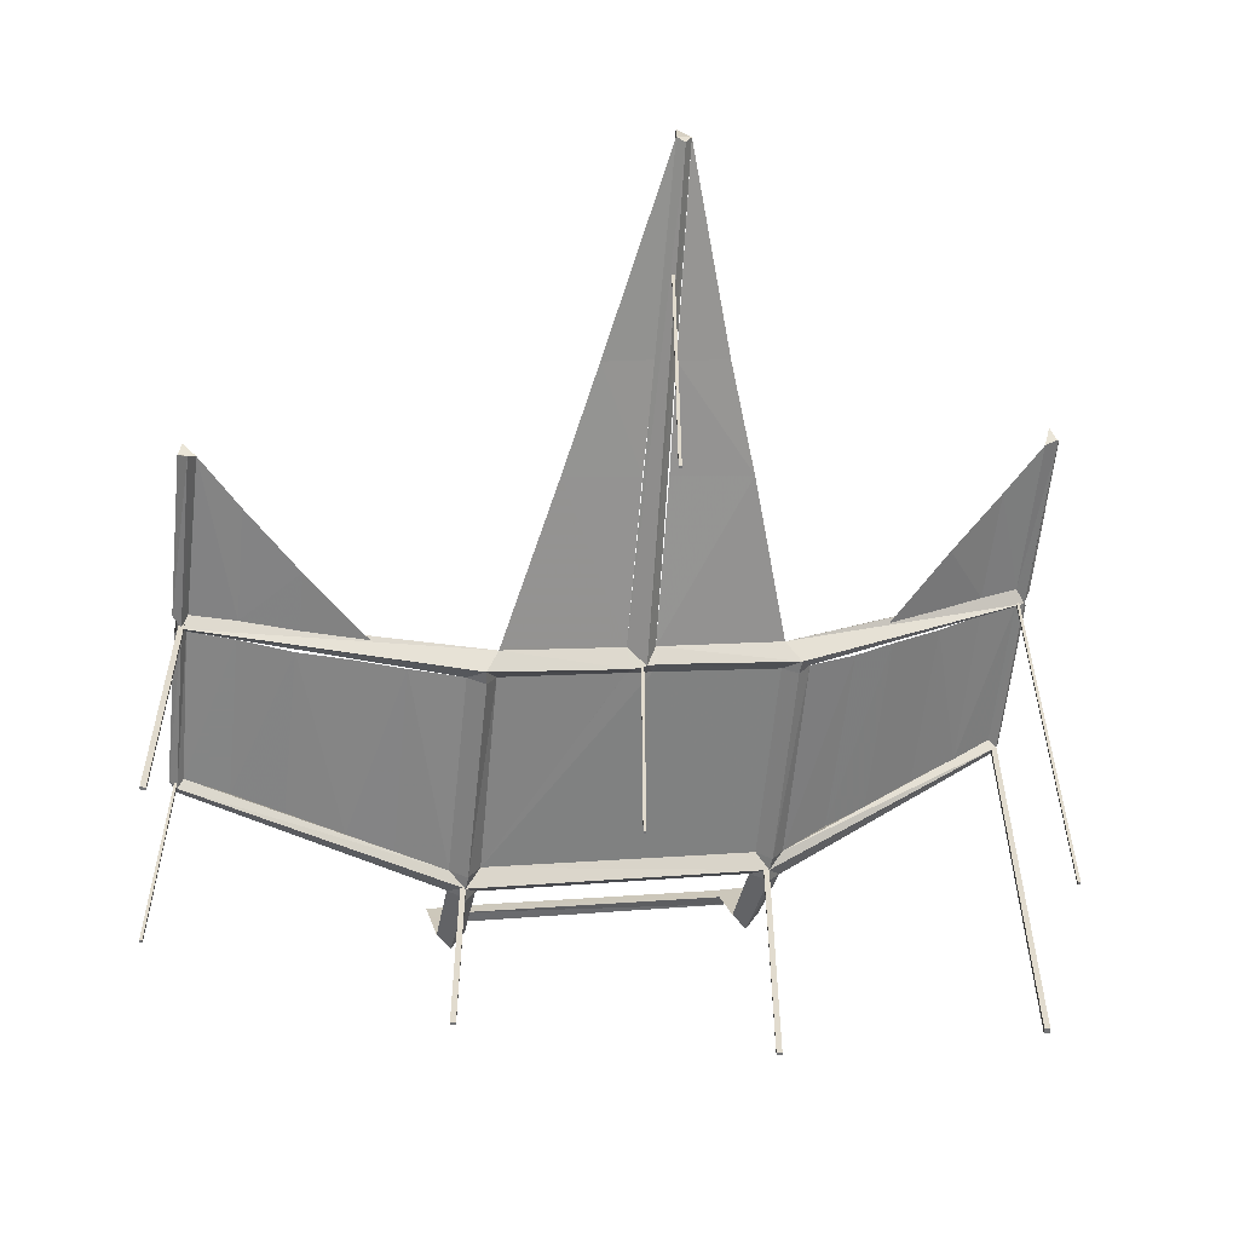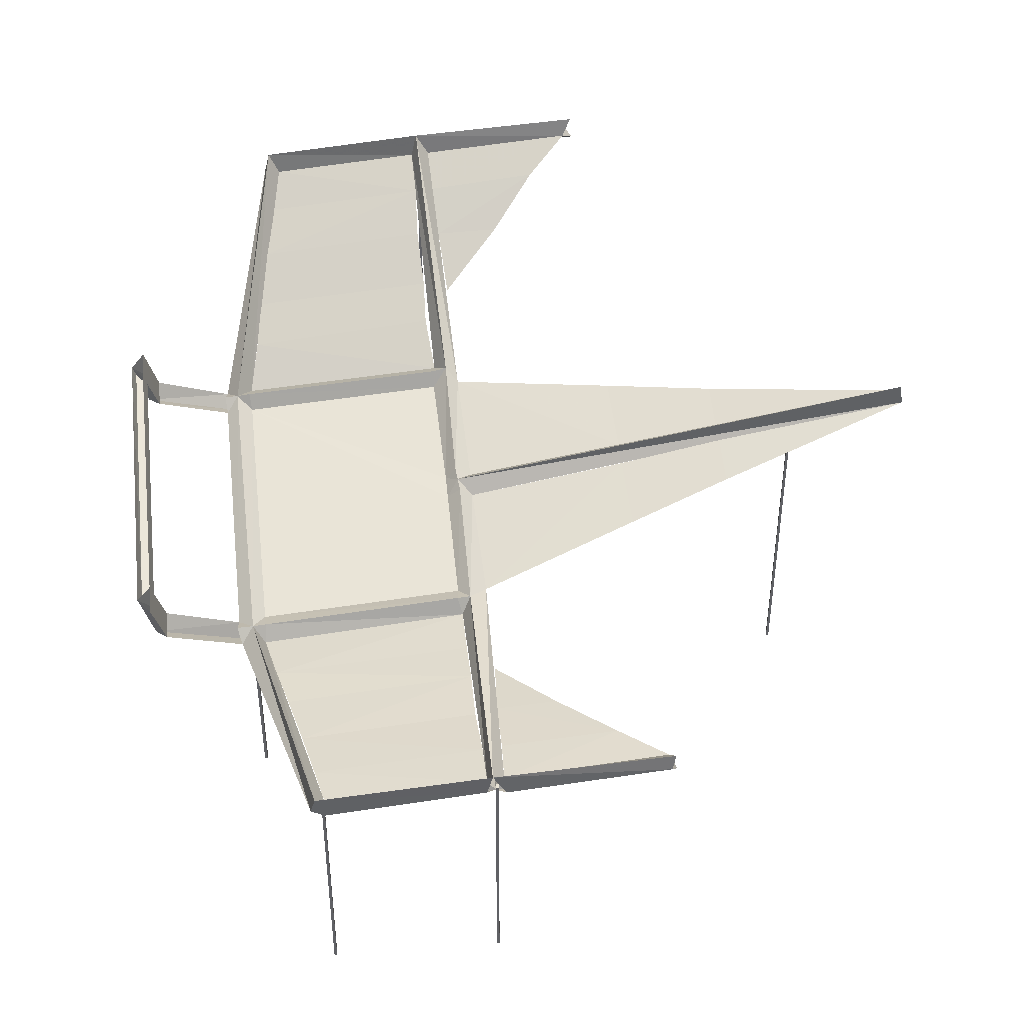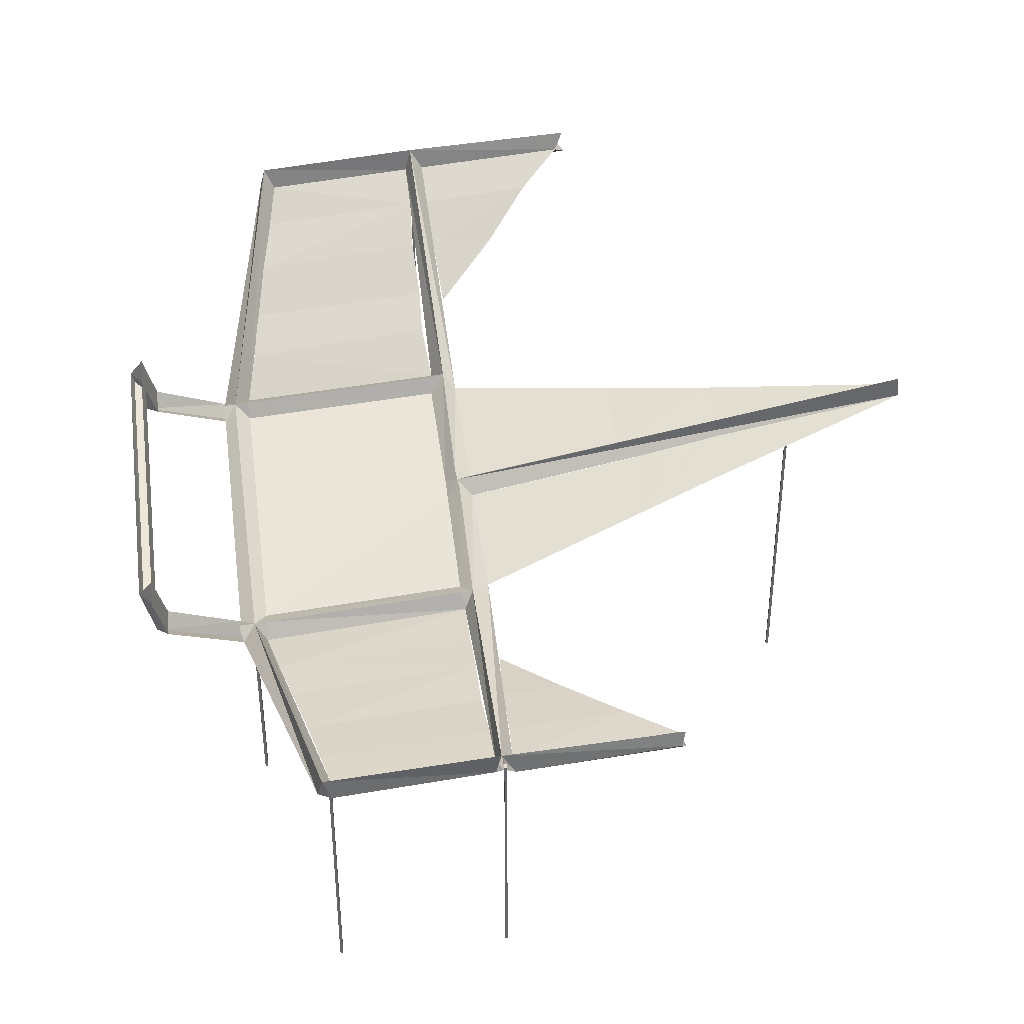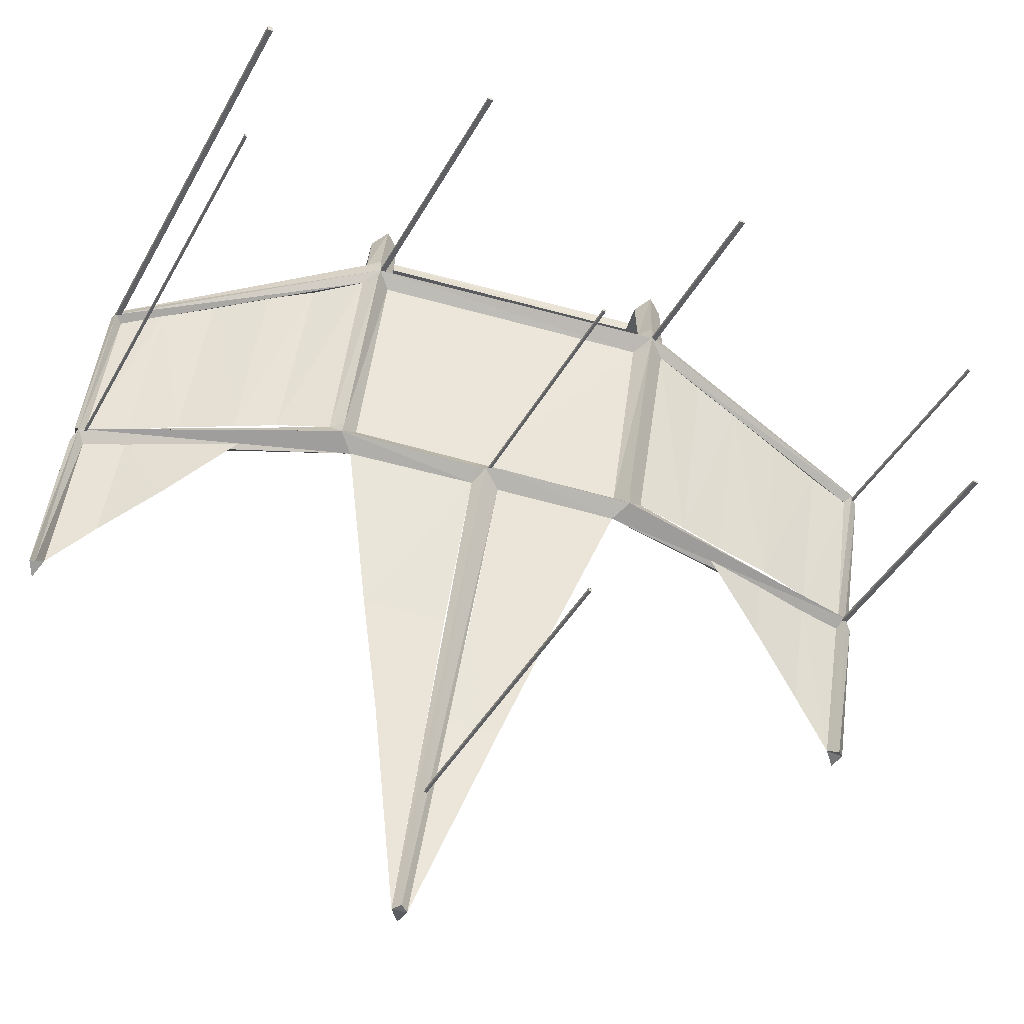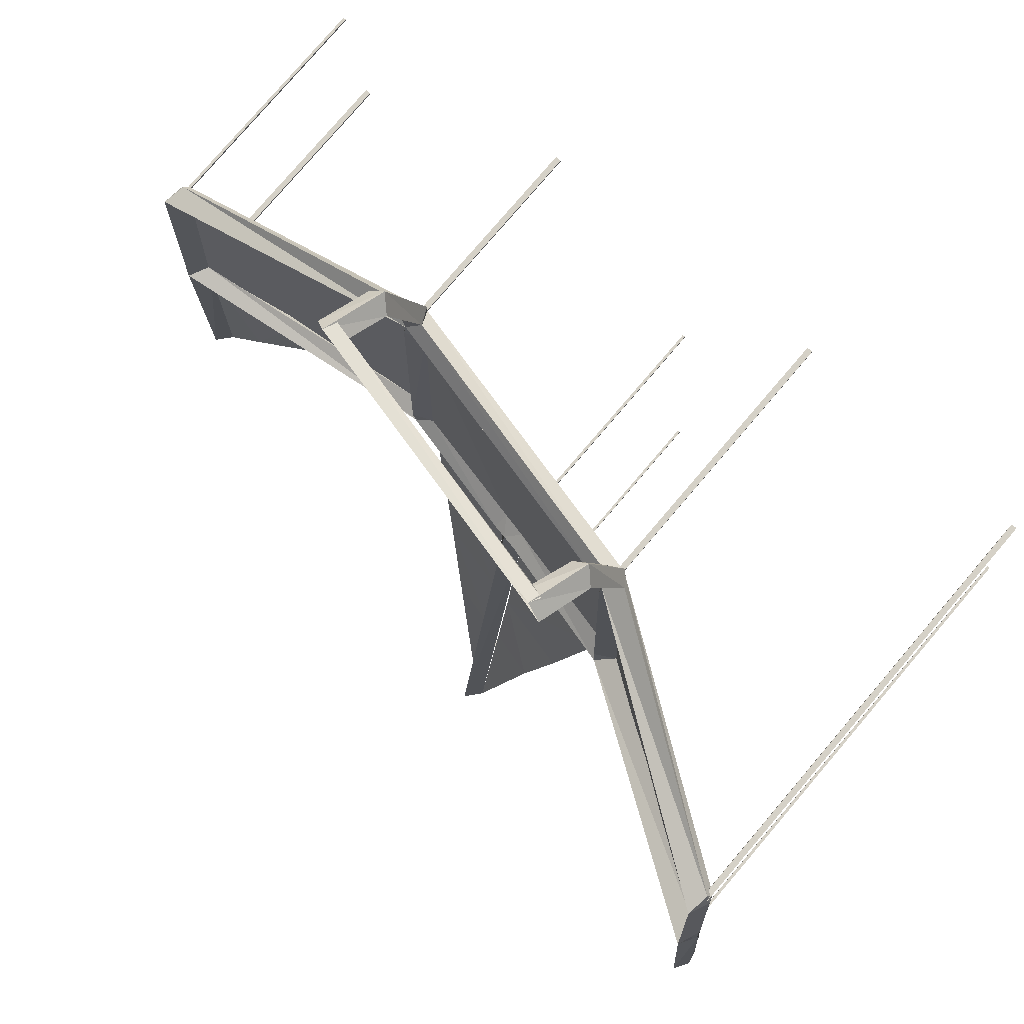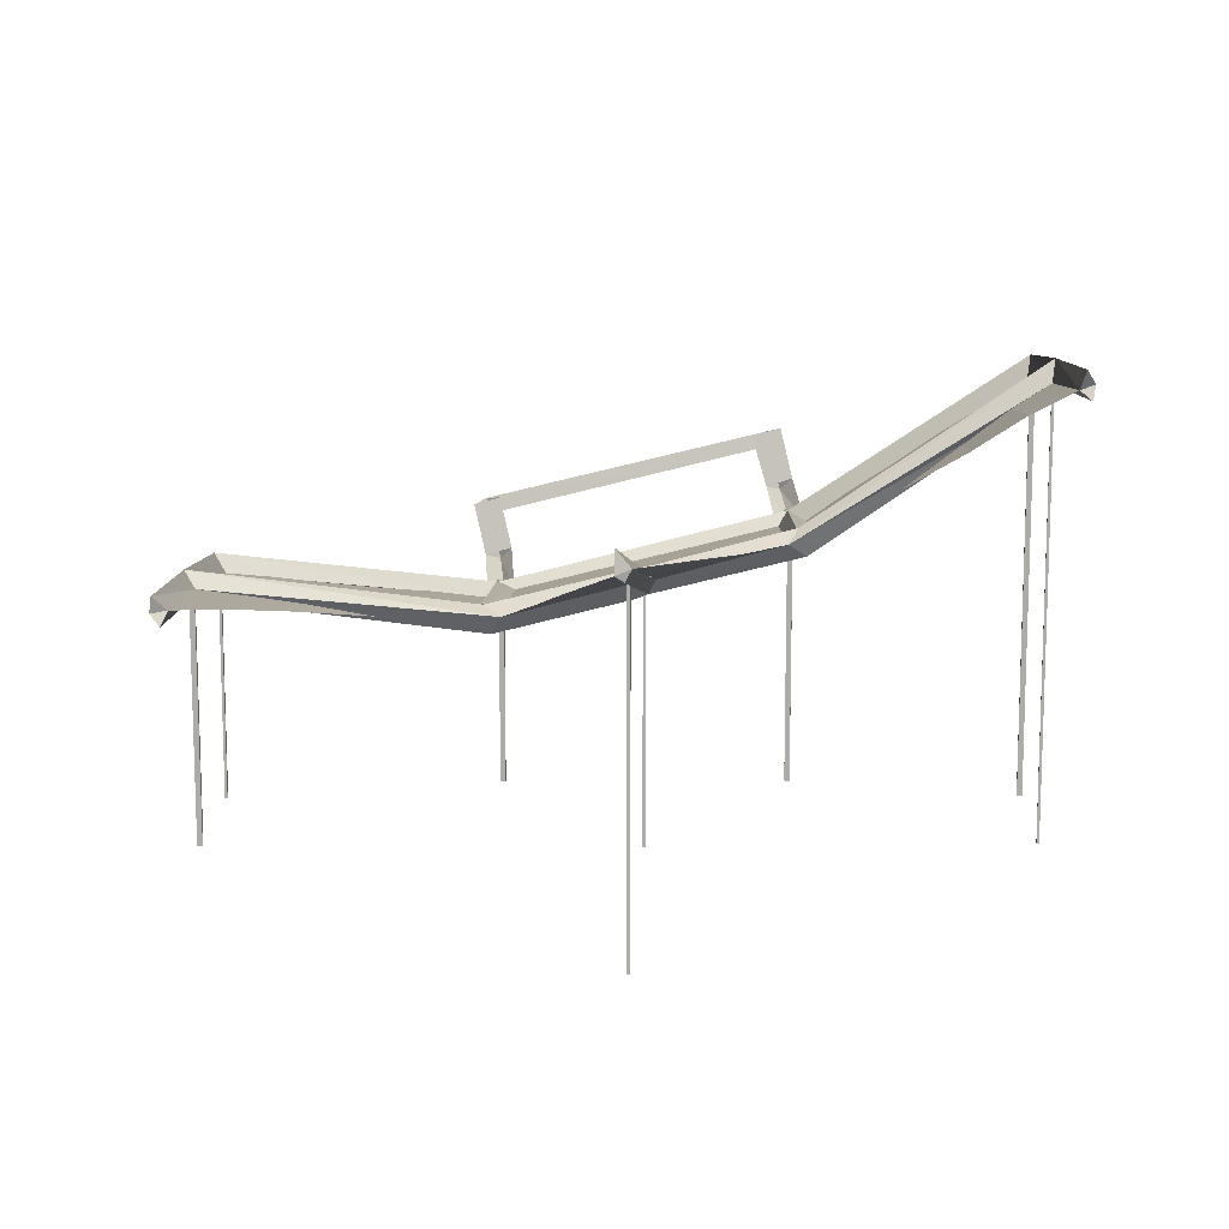
<metadata>
{"format":"obj","ext":"obj","renderer":"f3d","projection":"perspective","resolution":1024,"background":"white","views":[{"elev":-56.2,"azim":179.8,"up":"+Y"},{"elev":42.7,"azim":90.3,"up":"+Y"},{"elev":38.7,"azim":89.1,"up":"+Y"},{"elev":-42.3,"azim":-26.9,"up":"+Z"},{"elev":79.1,"azim":-139.5,"up":"+Z"},{"elev":12.0,"azim":-173.5,"up":"+Y"}]}
</metadata>
<code>
v -1.102 -1.203 0.8203
v -0.4141 -1.68 0.8984
v -0.4688 -1.703 0.8594
v -1.094 -1.266 0.7891
v -1.141 -1.227 0.3438
v -1.148 -1.156 0.3281
v -1.125 -1.258 0.8047
v -1.109 -1.266 0.8359
v -0.4609 -1.711 0.9375
v -0.4062 -1.68 0.9375
v -0.375 -1.719 0.9297
v 0.3906 -1.914 0.8359
v 0.4297 -1.891 0.7891
v -0.3906 -1.719 0.8516
v -0.4141 -1.672 0.8594
v -0.4688 -1.617 0.2578
v -0.5234 -1.648 0.2578
v -0.6562 -1.555 0.2891
v -0.5938 -1.609 0.8438
v -0.4375 -1.75 0.8516
v -0.4297 -1.75 0.8906
v -1.117 -1.281 0.8047
v -1.164 -1.234 0.3281
v -1.031 -1.297 0.3281
v -0.9844 -1.344 0.8047
v -0.8516 -1.43 0.8203
v -0.9062 -1.383 0.3203
v -0.7656 -1.484 0.2969
v -0.7109 -1.531 0.8359
v -1.172 -1.219 0.3438
v -0.4297 -1.75 0.9297
v -0.375 -1.664 1.18
v -0.4141 -1.625 1.148
v -0.3281 -1.492 1.211
v -0.375 -1.477 1.18
v -0.3359 -1.648 1.141
v -0.2891 -1.5 1.172
v 0.4141 -1.961 0.7891
v 0.4141 -1.961 0.8281
v 0.4688 -1.875 1.078
v 0.4297 -1.836 1.047
v 0.5156 -1.695 1.109
v 0.4688 -1.688 1.078
v 0.5078 -1.859 1.039
v 0.5469 -1.711 1.07
v 0.4688 -1.93 0.8203
v 1.203 -1.836 0.5547
v 0.4375 -1.891 0.8359
v -1.188 -1.18 -0.1641
v -1.203 -1.125 -0.1875
v -1.141 -1.219 0.2891
v -1.031 -1.289 0.2734
v -1.07 -1.258 -0.05469
v -1.219 -1.203 -0.1953
v -1.227 -1.164 -0.1641
v -1.18 -1.211 0.2969
v -0.4766 -1.609 0.2188
v -0.4531 -1.648 0.1797
v -0.1406 -1.469 -1.211
v -0.1406 -1.406 -1.203
v -0.05469 -1.719 0.1719
v -0.02344 -1.758 0.125
v -0.1641 -1.484 -1.203
v -0.1797 -1.453 -1.203
v -0.1016 -1.742 0.1328
v -0.09375 -1.711 0.1797
v -0.09375 -1.75 0.2109
v -0.02344 -1.766 0.2031
v -0.01562 -1.727 0.1641
v 0.3672 -1.82 0.125
v 0.3125 -1.844 0.07812
v 0.1484 -1.711 -0.375
v -0.0625 -1.656 -0.3438
v -0.03906 -1.805 0.1641
v -0.07812 -1.789 0.1641
v -0.1094 -1.781 0.1641
v -0.5 -1.688 0.2188
v -0.4453 -1.664 0.2578
v 0.375 -1.906 0.7578
v 0.3438 -1.898 0.1094
v 0.3203 -1.844 0.1641
v 0.375 -1.82 0.1641
v 0.3984 -1.867 0.1484
v 1.141 -1.781 0.0625
v 1.172 -1.727 0.04688
v 1.133 -1.773 0.01562
v 1.148 -1.805 0.03906
v 0.4297 -1.883 0.75
v 0.4609 -1.93 0.75
v 1.219 -1.773 0.5391
v 1.18 -1.828 0.5156
v 1.195 -1.852 0.5312
v 0.4062 -1.961 0.75
v 0.3438 -1.898 0.1484
v 0.5547 -1.852 0.1328
v 0.6094 -1.906 0.7031
v 0.7422 -1.891 0.6562
v 0.6875 -1.836 0.1172
v 0.8516 -1.82 0.1016
v 0.9062 -1.867 0.6016
v 1.055 -1.844 0.5547
v 1.008 -1.797 0.07812
v 1.172 -1.789 0.0625
v 1.219 -1.836 0.5156
v -0.4922 -1.688 0.2578
v 1.117 -1.695 -0.4609
v 1.078 -1.734 -0.4453
v 0.9688 -1.758 -0.3047
v 1 -1.789 0.02344
v 1.094 -1.773 -0.4688
v 1.172 -1.789 0.007812
v 1.125 -1.742 -0.4531
v -0.75 -1.5 0.2188
v -0.9219 -1.375 0.0625
v -0.9062 -1.383 0.25
v -0.2891 -1.539 -0.625
v -0.1484 -1.578 -0.6406
v -0.1328 -1.641 -0.3359
v -0.3594 -1.586 -0.3047
v 0.8203 -1.797 -0.1328
v 0.6484 -1.844 0.04688
v 0.8359 -1.812 0.03906
v 0.04688 -1.625 -0.6641
v -0.09375 -1.586 -0.6484
v -0.3438 -1.523 1.203
v -0.3047 -1.539 1.164
v 0.4609 -1.727 1.07
v 0.5 -1.734 1.102
v -0.0625 -2.5 0.1641
v -0.07031 -2.5 0.1641
v -0.07031 -1.789 0.1641
v -0.0625 -1.789 0.1641
v -0.0625 -2.5 0.1719
v -0.07031 -2.5 0.1719
v -0.07031 -1.789 0.1719
v -0.0625 -1.789 0.1719
v -0.4141 -2.5 0.8906
v -0.4297 -2.5 0.8906
v -0.4297 -1.742 0.8906
v -0.4141 -1.742 0.8906
v -0.4141 -2.5 0.8984
v -0.4297 -2.5 0.8984
v -0.4297 -1.742 0.8984
v -0.4141 -1.742 0.8984
v 0.4297 -2.5 0.7891
v 0.4141 -2.5 0.7891
v 0.4141 -1.953 0.7891
v 0.4297 -1.953 0.7891
v 0.4297 -2.5 0.7969
v 0.4141 -2.5 0.7969
v 0.4141 -1.953 0.7969
v 0.4297 -1.953 0.7969
v -1.141 -2.5 0.3203
v -1.148 -2.5 0.3203
v -1.148 -1.234 0.3203
v -1.141 -1.234 0.3203
v -1.141 -2.5 0.3281
v -1.148 -2.5 0.3281
v -1.148 -1.234 0.3281
v -1.141 -1.234 0.3281
v -1.102 -2.5 0.8047
v -1.117 -2.5 0.8047
v -1.117 -1.258 0.8047
v -1.102 -1.258 0.8047
v -1.102 -2.5 0.8203
v -1.117 -2.5 0.8203
v -1.117 -1.258 0.8203
v -1.102 -1.258 0.8203
v -0.1328 -2.5 -0.875
v -0.1406 -2.5 -0.875
v -0.1406 -1.555 -0.875
v -0.1328 -1.555 -0.875
v -0.1328 -2.5 -0.8672
v -0.1406 -2.5 -0.8672
v -0.1406 -1.555 -0.8672
v -0.1328 -1.555 -0.8672
v 1.156 -2.5 0.03125
v 1.141 -2.5 0.03125
v 1.141 -1.789 0.03125
v 1.156 -1.789 0.03125
v 1.156 -2.5 0.03906
v 1.141 -2.5 0.03906
v 1.141 -1.789 0.03906
v 1.156 -1.789 0.03906
v 1.203 -2.5 0.5156
v 1.195 -2.5 0.5156
v 1.195 -1.828 0.5156
v 1.203 -1.828 0.5156
v 1.203 -2.5 0.5234
v 1.195 -2.5 0.5234
v 1.195 -1.828 0.5234
v 1.203 -1.828 0.5234
f 1 2 3
f 1 3 4
f 1 8 2
f 2 8 9
f 3 21 22
f 3 22 4
f 8 22 21
f 8 21 9
f 9 31 32
f 9 32 33
f 36 32 31
f 36 31 11
f 12 39 40
f 12 40 41
f 44 40 39
f 44 39 46
f 46 38 47
f 46 47 13
f 6 57 58
f 6 58 51
f 51 58 23
f 5 17 57
f 5 57 6
f 59 60 61
f 59 61 62
f 59 62 63
f 60 64 65
f 60 65 61
f 62 75 63
f 63 75 64
f 64 75 65
f 70 83 84
f 70 84 85
f 70 85 71
f 71 85 86
f 71 86 87
f 71 87 80
f 89 13 90
f 89 90 91
f 89 91 92
f 89 92 38
f 87 84 80
f 80 84 83
f 13 47 90
f 92 47 38
f 58 77 23
f 23 77 5
f 5 77 17
f 1 4 5
f 1 5 6
f 1 6 7
f 1 7 8
f 4 22 23
f 4 23 5
f 6 30 7
f 7 30 22
f 7 22 8
f 33 32 34
f 33 34 35
f 33 35 36
f 36 35 37
f 36 37 32
f 41 40 42
f 41 42 43
f 41 43 44
f 44 43 45
f 44 45 40
f 49 50 6
f 49 6 51
f 49 51 54
f 49 54 55
f 49 55 50
f 50 55 56
f 50 56 6
f 51 23 54
f 54 23 55
f 55 23 56
f 59 63 64
f 59 64 60
f 84 91 85
f 85 91 90
f 85 90 103
f 103 90 104
f 103 104 87
f 87 104 92
f 87 92 84
f 90 47 104
f 104 47 92
f 86 85 106
f 86 106 107
f 86 107 87
f 87 107 110
f 87 110 111
f 111 110 112
f 111 112 85
f 85 112 106
f 106 112 107
f 107 112 110
f 22 30 23
f 40 45 42
f 32 37 34
f 84 92 91
f 2 9 10
f 2 10 11
f 2 14 15
f 2 15 3
f 3 17 18
f 3 18 19
f 3 19 17
f 3 20 21
f 19 18 17
f 9 21 31
f 11 31 21
f 12 38 39
f 46 39 38
f 46 13 48
f 48 13 12
f 61 65 66
f 61 66 67
f 61 67 68
f 61 68 69
f 61 69 62
f 62 71 72
f 62 72 73
f 62 73 71
f 62 74 75
f 65 75 76
f 67 78 14
f 67 14 68
f 67 68 79
f 67 79 14
f 67 14 78
f 67 76 75
f 67 75 68
f 68 75 74
f 70 81 82
f 70 82 83
f 16 78 57
f 16 57 17
f 88 79 13
f 88 13 89
f 89 38 93
f 89 83 95
f 89 95 96
f 89 96 83
f 83 96 95
f 80 83 94
f 80 94 81
f 79 81 68
f 79 68 14
f 14 21 20
f 78 105 77
f 118 119 58
f 118 58 65
f 118 65 119
f 119 65 58
f 17 77 105
f 38 79 93
f 79 68 81
f 73 72 71
f 2 11 12
f 2 12 13
f 2 13 14
f 3 15 16
f 3 16 17
f 3 17 20
f 11 21 38
f 11 38 12
f 62 69 70
f 62 70 71
f 62 71 74
f 65 76 77
f 65 77 58
f 65 58 66
f 66 58 57
f 66 57 67
f 67 57 78
f 67 78 76
f 68 74 80
f 68 80 81
f 68 81 69
f 69 81 70
f 71 80 74
f 15 14 78
f 15 78 16
f 88 89 83
f 88 83 82
f 88 82 79
f 89 93 94
f 89 94 83
f 81 94 93
f 81 93 79
f 81 79 82
f 79 14 13
f 14 79 21
f 14 20 105
f 14 105 78
f 78 77 76
f 17 105 20
f 21 79 38
f 4 5 24
f 4 24 25
f 4 25 5
f 5 25 24
f 49 51 52
f 49 52 53
f 49 53 51
f 101 102 84
f 101 84 91
f 101 91 102
f 102 91 84
f 86 107 108
f 86 108 109
f 86 109 107
f 53 52 51
f 109 108 107
f 24 25 26
f 24 26 27
f 24 27 25
f 25 27 26
f 99 100 101
f 99 101 102
f 99 102 100
f 100 102 101
f 114 115 52
f 114 52 53
f 114 53 115
f 115 53 52
f 120 122 109
f 120 109 108
f 120 108 122
f 122 108 109
f 26 27 28
f 26 28 29
f 26 29 27
f 27 29 28
f 97 98 99
f 97 99 100
f 97 100 98
f 98 100 99
f 113 114 115
f 113 115 114
f 64 116 117
f 64 117 116
f 120 121 122
f 120 122 121
f 123 59 124
f 123 124 59
f 28 29 19
f 28 19 18
f 28 18 29
f 29 18 19
f 95 96 97
f 95 97 98
f 95 98 96
f 96 98 97
f 116 117 118
f 116 118 119
f 116 119 117
f 117 119 118
f 123 124 73
f 123 73 72
f 123 72 124
f 124 72 73
f 125 126 127
f 125 127 128
f 125 128 34
f 34 128 42
f 43 127 126
f 43 126 37
f 129 130 131
f 129 131 132
f 129 132 133
f 129 133 130
f 130 133 134
f 130 134 135
f 130 135 131
f 131 135 132
f 132 135 136
f 132 136 133
f 133 136 134
f 134 136 135
f 137 138 139
f 137 139 140
f 137 140 141
f 137 141 138
f 138 141 142
f 138 142 143
f 138 143 139
f 139 143 140
f 140 143 144
f 140 144 141
f 141 144 142
f 142 144 143
f 145 146 147
f 145 147 148
f 145 148 149
f 145 149 146
f 146 149 150
f 146 150 151
f 146 151 147
f 147 151 148
f 148 151 152
f 148 152 149
f 149 152 150
f 150 152 151
f 153 154 155
f 153 155 156
f 153 156 157
f 153 157 154
f 154 157 158
f 154 158 159
f 154 159 155
f 155 159 156
f 156 159 160
f 156 160 157
f 157 160 158
f 158 160 159
f 161 162 163
f 161 163 164
f 161 164 165
f 161 165 162
f 162 165 166
f 162 166 167
f 162 167 163
f 163 167 164
f 164 167 168
f 164 168 165
f 165 168 166
f 166 168 167
f 169 170 171
f 169 171 172
f 169 172 173
f 169 173 170
f 170 173 174
f 170 174 175
f 170 175 171
f 171 175 172
f 172 175 176
f 172 176 173
f 173 176 174
f 174 176 175
f 177 178 179
f 177 179 180
f 177 180 181
f 177 181 178
f 178 181 182
f 178 182 183
f 178 183 179
f 179 183 180
f 180 183 184
f 180 184 181
f 181 184 182
f 182 184 183
f 185 186 187
f 185 187 188
f 185 188 189
f 185 189 186
f 186 189 190
f 186 190 191
f 186 191 187
f 187 191 188
f 188 191 192
f 188 192 189
f 189 192 190
f 190 192 191

</code>
